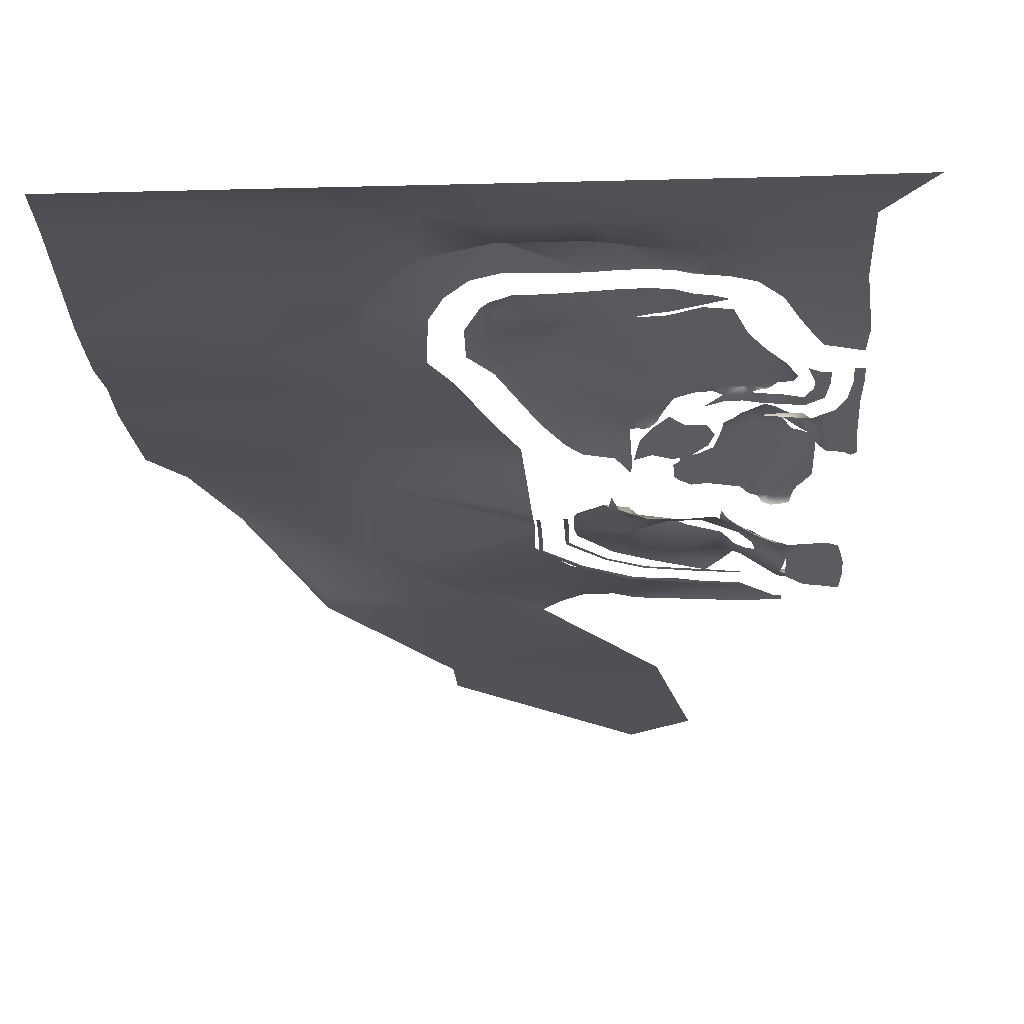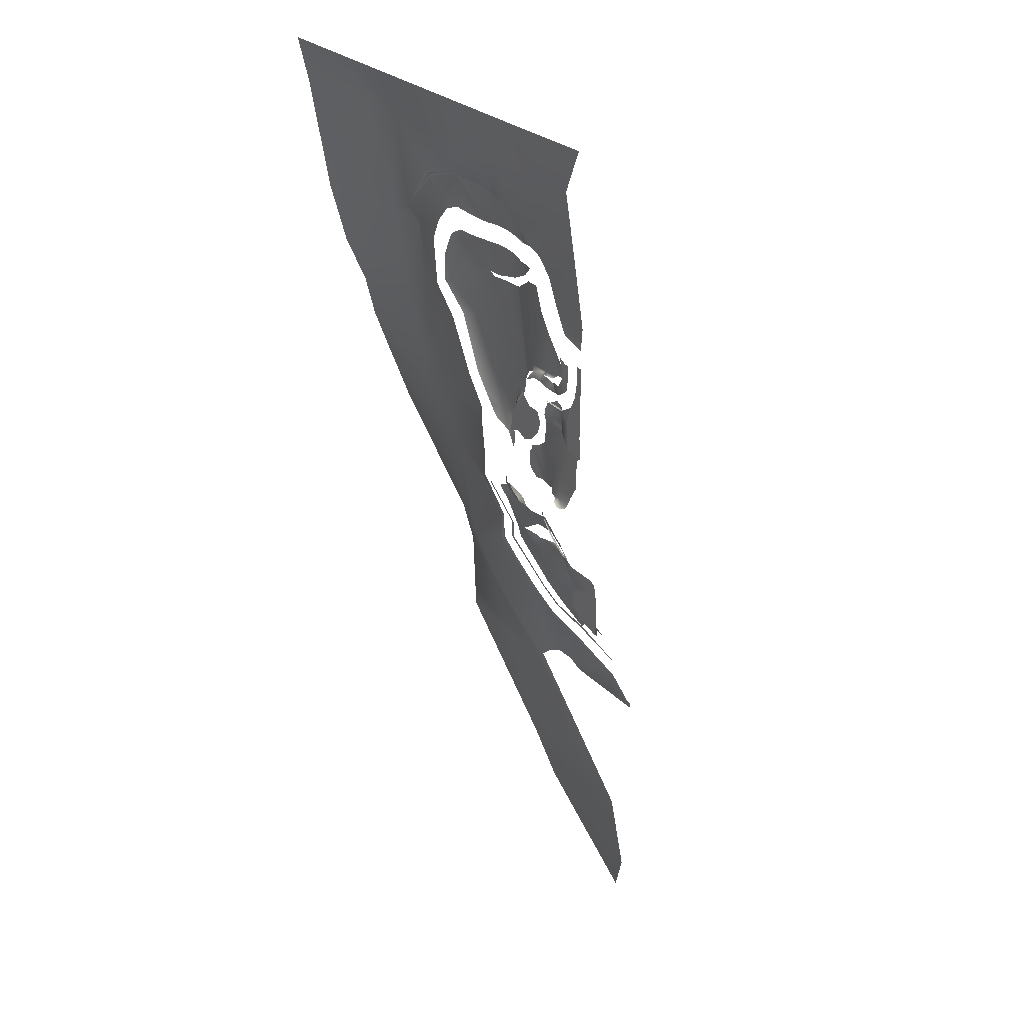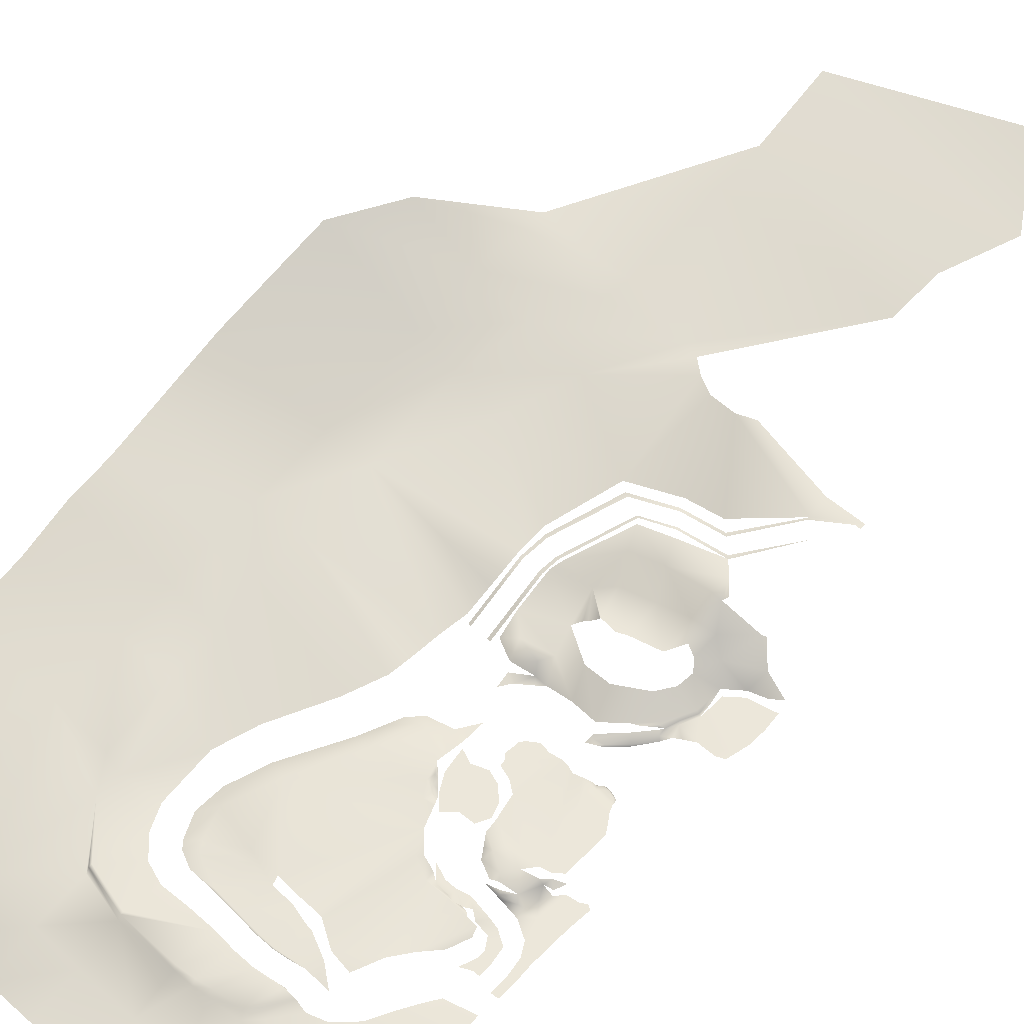
<metadata>
{"format":"obj","ext":"obj","renderer":"f3d","projection":"perspective","resolution":1024,"background":"white","views":[{"elev":-34.2,"azim":2.0,"up":"+Y"},{"elev":26.2,"azim":57.0,"up":"+Z"},{"elev":53.5,"azim":43.0,"up":"+Y"}]}
</metadata>
<code>
g PerpStage_Memory_Bamboo_Z02
v -171.3 13.75 25
v -172.5 13.75 25
v -172.5 7.5 37.5
v -171.3 7.5 37.5
v -171.3 20 12.5
v -172.5 20 12.5
v -171.1 20 0.6975
v -172.5 20 0
v -160 30 -25
v -158.3 30 -24.13
v -141.7 30 -31.29
v -142.5 30 -32.5
v -123.9 30 -33.92
v -125 30 -35
v -104.7 39.77 -51.29
v -105 39.71 -52.5
v -92.39 39.78 -59.98
v -90.05 39.78 -62.51
v -90.05 39.78 -59.98
v -106.4 39.78 -62.51
v -140.6 45.16 -67.98
v -148 45.16 -65.16
v -127.8 32.95 -37.13
v -158.9 45.16 -65.51
v -143 32.18 -35.26
v -162.8 31.96 -26.79
v -166.7 45.16 -69.59
v -200 37.5 -47.5
v -172.9 45.16 -74.71
v -212.5 30 -20
v -173.9 22.34 -0.9345
v -173.4 21.39 12.07
v -228.7 31.25 25
v -173.7 15.63 25.4
v -173.9 10.94 36.25
v -174.7 11.3 49.1
v -228.7 25 57.5
v -175.5 10.64 61.95
v -176.1 10.74 71
v -182.9 8.053 86.5
v -228.7 20.62 77.5
v -194.7 6.829 111
v -228.7 13.75 97.5
v -201.5 2.524 126.8
v -227.2 10.62 120
v -215.9 2.11 152.5
v -200 0 150
v -195 0 160
v -222.9 7.105 151.7
v -218.6 -2.344 161.3
v -200 -0.625 180
v -187.5 0 167.5
v -180 0 185
v -180 -0.0921 186.1
v -200.2 -1.171 181.3
v -178.4 0 170.5
v -154.4 0 170.5
v -155 -0.4143 186.4
v -145.5 0 171.4
v -154.3 0 170
v -166.4 0 170
v -145.3 0 170.9
v -147 -0.6589 185.6
v -180 -2.945 187.2
v -200.3 -4.062 182.5
v -155 -2.945 187.2
v -147.3 -3.609 186.9
v -136.3 0 171.5
v -140.7 -0.9036 184.2
v -129.9 0 170.6
v -130 0 170
v -136.3 0 170.9
v -129.3 -1.186 182.3
v -141.2 -4.274 186.1
v -128.6 -4.838 184.7
v -125.4 -1.037 178.5
v -123.3 -4.412 179.5
v -120 -1.208 169.2
v -115 -2.5 170
v -100 -5 185
v -107.5 -2.5 167.5
v -77.5 -5 172.5
v -100 -2.5 160
v -125 -0.0714 169.7
v -125.1 -0.6042 169
v -95 -2.5 150
v -75 -2.5 145
v -90.58 -2.5 142.2
v -87.86 -2.5 138.1
v -76 -2.5 135
v -115 -2.5 160
v -122.5 0.0247 154.5
v -119.7 -1.25 160.2
v -125 -0.625 160.2
v -132.1 1.082 150.2
v -130.1 0.2885 161.2
v -135.8 1.179 149.6
v -136.2 0.3029 162
v -136.3 0 162.4
v -130 0 161.5
v -144.5 0 162.4
v -144.3 0.3029 161.8
v -143 1.179 147.7
v -154 0.3029 161
v -152.3 1.179 147.3
v -164.7 0.3029 160.2
v -165.2 0 160.8
v -154.3 0 161.6
v -162.4 1.179 146.2
v -176.7 1.179 155.3
v -179.5 1.964 151.5
v -182.5 0 157.5
v -185 0 155
v -184.5 1.964 139
v -190 0 145
v -190 0 132.5
v -166 1.964 143.2
v -175 7.115 120
v -182.5 5 117.5
v -170 5 92.5
v -162.5 8.891 95
v -152.6 3.365 144.5
v -140.9 7.941 90.02
v -142.9 8.891 83.01
v -152.5 8.891 77.5
v -146.2 8.428 75.79
v -157.5 8.891 77.5
v -137.5 6.666 95
v -130 5.865 102.5
v -142.6 3.365 145.2
v -134.2 3.365 145.4
v -132.1 3.365 145.7
v -125.8 3.699 110.5
v -122.5 1.683 151.2
v -118.3 1.533 113.7
v -109.5 0 141
v -113.8 0 152.1
v -103.9 0 133.2
v -142.7 8.094 76.99
v -157.5 7.5 72.5
v -162.5 7.5 77.5
v -166 6.333 84.5
v -108.2 1.976 113.7
v -110.1 1.865 112.9
v -104.6 1.925 113.8
v -99.83 2.197 114.4
v -95.41 2.197 114.8
v -97.67 0 126.2
v -94.22 1.405 118.3
v -115.9 0.001712 111.6
v -118.6 2.633 110.1
v -124.1 3.479 108.4
v -108 -0.001027 112.7
v -104.6 1.229 112.5
v -103.3 1.18 112.6
v -101.7 1.78 113
v -109.9 -0.000342 111.8
v -133 6.953 94.61
v -133.7 6.66 93.12
v -136.9 6.827 91.96
v -134.8 5.92 91.25
v -138.5 6.984 89.45
v -136.8 5.35 88.88
v -139.1 6.407 86.42
v -140.6 7.291 86.43
v -140.6 7.894 85.13
v -147.5 7.5 70
v -142.5 7.5 72.5
v -142.4 7.5 67.92
v -142.6 7.5 61.98
v -87.5 -2.5 125
v -85 -2.5 125
v -85 -2.5 120
v -89.58 -2.5 120.6
v -89.73 -2.5 117.4
v -86.35 -2.5 112.7
v -92.53 -2.5 113.1
v -91.99 -2.5 109.2
v -91.79 -2.5 127.1
v -98.25 -1.006 112.7
v -95.63 -1.715 108.6
v -101.1 0.6185 110.7
v -105 0 107.5
v -104.7 -0.001712 112.3
v -110 0 108.8
v -108 -0.001027 112.7
v -109.9 -0.000342 111.8
v -115 0 108.7
v -115.9 0.001712 111.6
v -121.4 0 106.1
v -131.2 5 94.45
v -126.5 5 90.22
v -136.4 5 88.78
v -130.4 5 81.63
v -119.3 5 79.48
v -124.3 5 74.48
v -130 5 72.5
v -136.1 5 74.89
v -117.5 5 85
v -120 5 90
v -140 5 82.5
v -141.1 5 76.71
v -141.8 5 72.5
v -86.98 7.5 -2.852
v -93.06 7.5 2.131
v -74.7 7.5 2.5
v -93.03 7.5 7.636
v -74.78 7.5 10
v -75.98 7.5 15.82
v -93.13 7.5 12.89
v -87.5 7.5 20.86
v -96.49 6.458 19.17
v -76.77 7.5 19.43
v -80 7.5 20.86
v -80 7.5 -4.174
v -75.55 7.5 -5.303
v -75.97 -2.5 102.3
v -75.96 -2.5 94.73
v -85.45 -2.5 98.46
v -85 -2.5 92.5
v -79.72 -2.5 85.24
v -84.65 -2.5 85.95
v -89.52 -2.5 92.98
v -87.2 -2.5 89.2
v -90.48 1.943 90.02
v -93.85 1.943 97.9
v -92.5 3.328 90
v -89.65 -2.5 98.18
v -89.45 3.328 87.19
v -86.95 1.685 89.17
v -85 2.5 85
v -91.92 1.13 100.2
v -98.46 0.5649 101.4
v -90 -2.5 102.5
v -83.09 -2.5 106.5
v -97.48 -1.193 101.7
v -105 0 101.3
v -99.42 0.9716 100.2
v -97.94 5.873 92.58
v -101.9 5.654 97.7
v -108.5 6.566 93.85
v -106.6 6.381 88.79
v -94.67 4.994 87.52
v -110 3.659 97.5
v -103.2 4.325 101
v -112.5 4.327 93.75
v -115 5.611 90
v -115.3 6.89 85
v -117.5 7.5 75
v -102 5.085 70.51
v -90.78 4.58 86.4
v -98.36 4.444 66.55
v -87.13 4.167 83.33
v -90 4.167 60.45
v -87.5 4.167 64.43
v -106.7 4.722 54.17
v -109.3 6.25 55.84
v -112.5 7.016 55
v -95.52 4.415 59.25
v -91.85 4.27 57.84
v -115 7.5 55
v -122.3 7.5 71.6
v -127.5 7.5 70
v -127.9 7.5 67.68
v -119.2 7.5 55.83
v -129.7 7.5 65.73
v -124 7.5 55.16
v -129.4 7.5 62.5
v -127.5 7.5 57.5
v -129.4 7.5 59.46
v -93.1 4.035 54.99
v -97.16 4.156 54.79
v -95.15 3.634 52.36
v -93.45 3.624 53.64
v -94.02 2.5 52.03
v -95.49 2.5 51.48
v -97.73 3.681 51.58
v -97.6 2.5 50.78
v -99.9 3.721 51.48
v -100.4 4.146 54.36
v -101.3 4.503 57.98
v -102.7 4.357 54.29
v -99.73 2.5 50.67
v -100.3 4.431 99.71
v -175.9 0 160.5
v -75.98 -2.5 111.2
v -79.91 -2.5 111.9
v -78.52 -2.5 120
v -75.32 -2.5 120
v -78.5 -2.5 125
v -75.32 -2.5 125
v -75.43 -2.5 126.6
v -78.54 -2.5 126.9
v -146.1 21.58 6.289
v -140.2 21.58 0.1785
v -144.2 28.73 -8.543
v -159.9 22.54 5.386
v -126.7 21.58 -3.409
v -131.4 28.47 -12.52
v -113.6 24.49 -4.943
v -114.9 29.32 -14.3
v -161.1 21.86 10.62
v -125 21.58 12.5
v -113.1 20.57 9
v -136.1 21.58 13.43
v -128.8 22.17 14.62
v -136.1 21.23 13.72
v -144.4 14.5 18.48
v -148.2 30.97 -17.26
v -136.1 30.45 -21.63
v -160.7 15.79 26.45
v -140.4 13.5 30.29
v -131.1 13.5 26.35
v -127.2 7.15 36.5
v -116.4 7.5 37.25
v -120.2 13.7 26.36
v -137.5 6.875 37.5
v -153.1 14.5 33.47
v -159.8 10.54 36.06
v -151.2 10.58 40.33
v -143.4 12.95 35.44
v -142.5 7.5 37.5
v -107.5 7.865 30
v -108.2 13.56 19.01
v -101.2 8.24 23.75
v -103.7 13.99 12.36
v -97.5 8.662 17.5
v -95 8.985 12.5
v -102.6 15.66 6.002
v -94.68 9.33 6.82
v -94.52 9.688 1.479
v -99.16 16.12 -3.565
v -87.68 9.954 -3.67
v -85.53 16.04 -10.68
v -80 11.7 -5
v -94.23 20.58 -17.46
v -104.5 21.74 -7.051
v -108.7 29.32 -14.09
v -112.5 30 -21.76
v -107.5 30.45 -16.02
v -117.5 30 -27.5
v -109 21.13 1.453
v -75.45 12.44 -7.932
v -92.29 20.58 -18.06
v -105.3 18.39 2.702
v -100 -10 205
v -100 -5 185
v -115 -10 205
v -115 -15 226.1
v -100 -15 226.1
v -77.5 -10 205
v -62.34 -14.63 226.1
v -77.5 -5 172.5
v -128.6 -4.838 184.7
v -228.7 31.25 25
v -212.5 30 -20
v -231.2 37.5 -20
v -200 37.5 -47.5
v -225 45 -47.5
v -179.6 45.16 -76.53
v -212.5 46.25 -72.5
v -250 45 -20
v -250 52.5 -47.5
v -293.2 66.61 -20
v -300 42.5 25
v -250 31.25 25
v -277.8 67.77 -47.5
v -250 52.5 -72.5
v -250 52.5 -82.5
v -300 30 57.5
v -250 25 57.5
v -300 22.5 77.5
v -250 22.5 77.5
v -300 17.5 97.5
v -250 17.5 97.5
v -300 7.5 120
v -250 12.5 120
v -300 -0.625 150
v -250 7.5 150
v -300 -10 205
v -250 -5 205
v -300 -15 226.1
v -250 -15 226.1
v -225 -5 205
v -225 -15 226.1
v -200 -7.5 205
v -200 -15 226.1
v -180 -10 205
v -180 -15 226.1
v -155 -10 205
v -155 -15 226.1
v -222.9 7.105 151.7
v -227.2 10.62 120
v -228.7 13.75 97.5
v -228.7 20.62 77.5
v -228.7 25 57.5
v -180 -2.945 187.2
v -132.8 -9.503 205.5
v -147.3 -3.609 186.9
v -155 -2.945 187.2
v -141.2 -4.274 186.1
v -128.6 -4.838 184.7
v -115 -10 205
v -115 -15 226.1
v -132.8 -15 226.1
v -200.3 -4.062 182.5
v -218.6 -2.344 161.3
v -132.5 52.5 -127.5
v -130 60 -147.5
v -208.8 65.25 -147.5
v -208.8 77.5 -180
v -120 60 -180
v -208.8 59.46 -127.5
v -209.3 50 -82.5
v -141.6 72.62 -211.9
v -172.9 45.16 -74.71
v -138.1 30 -25.87
v -137.5 30 -25
v -117.5 30 -27.5
v -118.6 30 -28.63
v -150.9 30 -20.46
v -150 30 -20
v -162.5 20 5
v -163.7 20 4.383
v -163.9 20 12.5
v -162.5 20 12.5
v -163.9 13.75 25
v -162.5 13.75 25
v -99.39 39.77 -45.21
v -162.5 13.75 25
v -163.9 13.75 25
v -164 7.5 37.5
v -162.5 7.5 37.5
v -75.38 -2.5 84.84
v -77.25 -2.5 83.72
v -103.6 4.224 53.12
v -106.7 4.722 54.17
v -102.7 4.357 54.29
v -101.6 4.071 53.12
v -102.5 2.5 52.38
v -100.4 4.146 54.36
v -99.9 3.721 51.48
v -99.73 2.5 50.67
v -142.5 7.5 37.5
v -140.2 6.617 39.59
v -137.5 6.875 37.5
v -146.6 6.161 44.12
v -150 7.5 42.5
v -148.7 7.5 48.97
v -92.55 5.833 22.56
v -87.5 7.5 20.86
v -96.49 6.458 19.17
v -95.09 5.758 24.08
v -98.77 5.65 26.28
v -97.86 4.075 27.1
v -104.2 3.245 33.69
v -105.3 4.577 32.5
v -100 6.458 25
v -106.3 5.417 31.47
v -98.97 6.458 23.28
v -113.9 4.112 40.81
v -115 5 40
v -110.3 3.27 39.6
v -114.7 5 44.17
v -110 2.5 40
v -112.5 3.469 41.88
v -103.9 2.5 33.98
v -94.68 9.33 6.82
v -95 8.985 12.5
v -93.92 8.392 12.75
v -93.59 8.697 7.356
v -96.71 8.165 18.68
v -97.5 8.662 17.5
v -100.6 7.878 24.29
v -101.2 8.24 23.75
v -104.9 7.816 28.71
v -107.5 7.865 30
v -93.13 7.5 12.89
v -96.49 6.458 19.17
v -94.52 9.688 1.479
v -98.97 6.458 23.28
v -100.2 7.154 24.75
v -138 19.43 14.38
v -139.5 18.54 15.52
v -141.1 17.64 16.24
f 1 2 3
f 1 3 4
f 5 2 1
f 5 6 2
f 7 6 5
f 7 8 6
f 7 9 8
f 7 10 9
f 9 10 11
f 9 11 12
f 12 11 13
f 12 13 14
f 14 13 15
f 14 15 16
f 16 15 17
f 16 17 18
f 17 19 18
f 20 16 18
f 20 21 16
f 22 16 21
f 23 16 22
f 23 22 24
f 23 24 25
f 24 26 25
f 24 27 26
f 27 28 26
f 27 29 28
f 28 30 26
f 30 31 26
f 31 30 32
f 32 30 33
f 32 33 34
f 34 33 35
f 33 36 35
f 33 37 36
f 37 38 36
f 37 39 38
f 37 40 39
f 37 41 40
f 41 42 40
f 41 43 42
f 43 44 42
f 43 45 44
f 45 46 44
f 46 47 44
f 47 46 48
f 46 45 49
f 50 46 49
f 48 46 51
f 50 51 46
f 48 51 52
f 52 51 53
f 54 53 51
f 54 51 55
f 55 51 50
f 52 53 56
f 57 53 54
f 57 54 58
f 59 57 58
f 60 57 59
f 57 60 61
f 57 61 53
f 53 61 56
f 60 59 62
f 59 58 63
f 55 64 54
f 55 65 64
f 55 50 65
f 54 64 66
f 54 66 58
f 63 58 66
f 63 66 67
f 63 68 59
f 63 69 68
f 67 69 63
f 69 70 68
f 68 70 71
f 68 71 72
f 59 68 72
f 59 72 62
f 69 73 70
f 74 73 69
f 67 74 69
f 74 75 73
f 75 76 73
f 75 77 76
f 76 77 78
f 78 77 79
f 80 79 77
f 75 80 77
f 80 81 79
f 82 81 80
f 82 83 81
f 73 76 84
f 73 84 70
f 76 78 84
f 71 70 84
f 71 84 85
f 84 78 85
f 86 83 82
f 87 86 82
f 87 88 86
f 89 88 87
f 89 87 90
f 91 92 93
f 93 92 94
f 94 92 95
f 94 95 96
f 96 95 97
f 96 97 98
f 99 96 98
f 99 100 96
f 94 96 100
f 101 99 98
f 101 98 102
f 98 97 103
f 98 103 102
f 103 104 102
f 103 105 104
f 106 104 105
f 107 104 106
f 107 108 104
f 102 104 108
f 102 108 101
f 106 105 109
f 109 110 106
f 111 110 109
f 110 111 112
f 112 111 113
f 114 113 111
f 114 115 113
f 115 114 116
f 111 109 117
f 117 114 111
f 105 117 109
f 118 116 114
f 117 118 114
f 118 119 116
f 120 119 118
f 120 118 121
f 122 118 117
f 118 123 121
f 121 123 124
f 121 124 125
f 125 124 126
f 121 125 127
f 118 128 123
f 118 129 128
f 122 129 118
f 105 122 117
f 130 129 122
f 131 129 130
f 129 131 132
f 129 132 133
f 133 132 134
f 133 134 135
f 135 134 136
f 136 134 137
f 135 136 138
f 126 124 139
f 125 140 127
f 127 140 141
f 127 141 142
f 135 138 143
f 135 143 144
f 138 145 143
f 138 146 145
f 146 138 147
f 147 138 148
f 147 148 149
f 150 135 144
f 151 135 150
f 152 135 151
f 152 133 135
f 129 133 152
f 143 153 144
f 143 154 153
f 143 145 154
f 155 154 145
f 155 145 156
f 145 146 156
f 153 157 144
f 157 150 144
f 129 158 128
f 128 158 159
f 160 128 159
f 161 160 159
f 161 162 160
f 163 162 161
f 163 164 162
f 164 165 162
f 162 165 123
f 162 123 160
f 123 128 160
f 165 124 123
f 164 166 165
f 166 124 165
f 167 168 169
f 169 170 167
f 167 126 168
f 125 126 167
f 125 167 140
f 126 139 168
f 171 172 173
f 174 171 173
f 174 173 175
f 175 173 176
f 175 176 177
f 177 176 178
f 174 179 171
f 178 180 177
f 178 181 180
f 180 181 182
f 181 183 182
f 184 182 183
f 184 183 185
f 184 185 186
f 186 185 187
f 187 185 188
f 187 188 189
f 189 188 190
f 191 192 193
f 192 194 193
f 194 192 195
f 196 194 195
f 197 194 196
f 198 194 197
f 192 199 195
f 192 200 199
f 201 193 194
f 201 194 198
f 201 198 202
f 202 198 203
f 204 205 206
f 206 205 207
f 206 207 208
f 207 209 208
f 207 210 209
f 209 210 211
f 210 212 211
f 211 213 209
f 211 214 213
f 204 206 215
f 215 206 216
f 217 218 219
f 218 220 219
f 220 218 221
f 222 220 221
f 223 219 220
f 223 220 224
f 220 222 224
f 224 225 223
f 225 226 223
f 227 226 225
f 223 226 228
f 223 228 219
f 227 225 229
f 229 225 230
f 229 230 231
f 232 228 226
f 233 232 226
f 232 234 228
f 234 219 228
f 234 235 219
f 232 233 236
f 234 232 236
f 233 237 236
f 233 238 237
f 233 226 238
f 239 226 227
f 239 240 226
f 239 241 240
f 242 241 239
f 242 239 243
f 241 244 240
f 240 244 245
f 241 246 244
f 241 247 246
f 242 247 241
f 248 247 242
f 242 243 248
f 248 243 249
f 249 243 250
f 251 250 243
f 251 252 250
f 251 253 252
f 253 254 252
f 253 255 254
f 250 252 256
f 250 256 257
f 250 257 258
f 249 250 258
f 252 254 259
f 254 260 259
f 249 258 261
f 262 249 261
f 263 262 261
f 264 263 261
f 264 261 265
f 265 266 264
f 265 267 266
f 267 268 266
f 267 269 268
f 268 269 270
f 260 271 259
f 271 272 259
f 273 272 271
f 273 271 274
f 273 274 275
f 276 273 275
f 277 273 276
f 273 277 272
f 277 276 278
f 279 277 278
f 277 279 280
f 277 280 272
f 272 280 281
f 280 282 281
f 279 278 283
f 272 281 259
f 252 259 281
f 252 281 256
f 282 256 281
f 284 226 240
f 245 284 240
f 106 285 107
f 106 110 285
f 110 112 285
f 219 235 217
f 286 217 235
f 286 235 287
f 288 286 287
f 288 289 286
f 290 289 288
f 290 291 289
f 292 291 290
f 292 290 293
f 294 295 296
f 294 296 297
f 298 296 295
f 298 299 296
f 300 299 298
f 300 301 299
f 302 294 297
f 295 303 298
f 303 304 298
f 298 304 300
f 305 295 294
f 305 303 295
f 305 306 303
f 305 294 307
f 308 294 302
f 299 309 296
f 297 296 309
f 299 310 309
f 311 308 302
f 311 312 308
f 313 308 312
f 312 314 313
f 315 313 314
f 315 316 313
f 312 317 314
f 311 318 312
f 311 319 318
f 319 320 318
f 312 318 321
f 321 318 320
f 312 321 322
f 312 322 317
f 322 321 320
f 315 323 316
f 323 324 316
f 325 324 323
f 325 326 324
f 325 327 326
f 328 326 327
f 328 329 326
f 328 330 329
f 329 330 331
f 329 331 332
f 332 331 333
f 332 333 334
f 334 333 335
f 336 332 334
f 336 337 332
f 336 338 337
f 338 300 337
f 300 338 301
f 339 301 338
f 340 339 338
f 301 339 299
f 339 310 299
f 339 341 310
f 300 342 337
f 334 335 343
f 344 336 334
f 342 300 304
f 342 345 337
f 345 332 337
f 332 345 329
f 346 347 348
f 349 346 348
f 349 350 346
f 350 351 346
f 350 352 351
f 346 351 353
f 346 353 347
f 347 354 348
f 355 356 357
f 358 357 356
f 358 359 357
f 360 359 358
f 360 361 359
f 359 362 357
f 359 363 362
f 361 363 359
f 364 362 363
f 365 362 364
f 365 366 362
f 357 362 366
f 357 366 355
f 364 363 367
f 368 367 363
f 361 368 363
f 368 369 367
f 370 366 365
f 370 371 366
f 372 371 370
f 372 373 371
f 374 373 372
f 374 375 373
f 376 375 374
f 376 377 375
f 378 377 376
f 378 379 377
f 380 379 378
f 380 381 379
f 382 381 380
f 382 383 381
f 383 384 381
f 379 381 384
f 383 385 384
f 385 386 384
f 385 387 386
f 387 388 386
f 387 389 388
f 390 388 389
f 390 389 391
f 392 377 379
f 392 393 377
f 393 375 377
f 393 394 375
f 394 373 375
f 394 395 373
f 395 371 373
f 395 396 371
f 355 371 396
f 355 366 371
f 397 388 390
f 398 390 391
f 398 399 390
f 399 400 390
f 397 390 400
f 398 401 399
f 402 401 398
f 403 402 398
f 404 403 398
f 404 398 405
f 398 391 405
f 406 386 397
f 384 386 406
f 407 384 406
f 379 384 407
f 392 379 407
f 386 388 397
f 408 409 410
f 409 411 410
f 409 412 411
f 408 410 413
f 369 413 410
f 414 413 369
f 414 369 368
f 411 412 415
f 413 414 360
f 413 360 408
f 360 416 408
f 416 360 358
f 414 361 360
f 414 368 361
f 417 418 419
f 417 419 420
f 421 418 417
f 421 422 418
f 423 422 421
f 423 421 424
f 423 424 425
f 423 425 426
f 426 425 427
f 426 427 428
f 419 429 420
f 430 431 432
f 430 432 433
f 434 435 221
f 218 434 221
f 436 437 438
f 439 436 438
f 439 440 436
f 441 439 438
f 441 442 439
f 442 440 439
f 442 443 440
f 444 445 446
f 445 444 447
f 444 448 447
f 449 447 448
f 450 451 452
f 452 453 450
f 452 454 453
f 455 453 454
f 456 455 454
f 456 454 457
f 458 457 454
f 458 459 457
f 458 454 460
f 454 452 460
f 461 457 459
f 461 459 462
f 463 456 457
f 461 463 457
f 461 462 464
f 465 456 463
f 461 464 466
f 465 463 466
f 461 466 463
f 467 455 456
f 456 465 467
f 468 469 470
f 468 470 471
f 469 472 470
f 469 473 472
f 474 472 473
f 474 473 475
f 475 476 474
f 475 477 476
f 471 470 478
f 470 472 479
f 470 479 478
f 471 480 468
f 481 479 472
f 474 481 472
f 474 476 482
f 474 482 481
f 294 483 307
f 294 484 483
f 294 485 484
f 294 308 485
f 142 120 121
f 127 142 121

</code>
